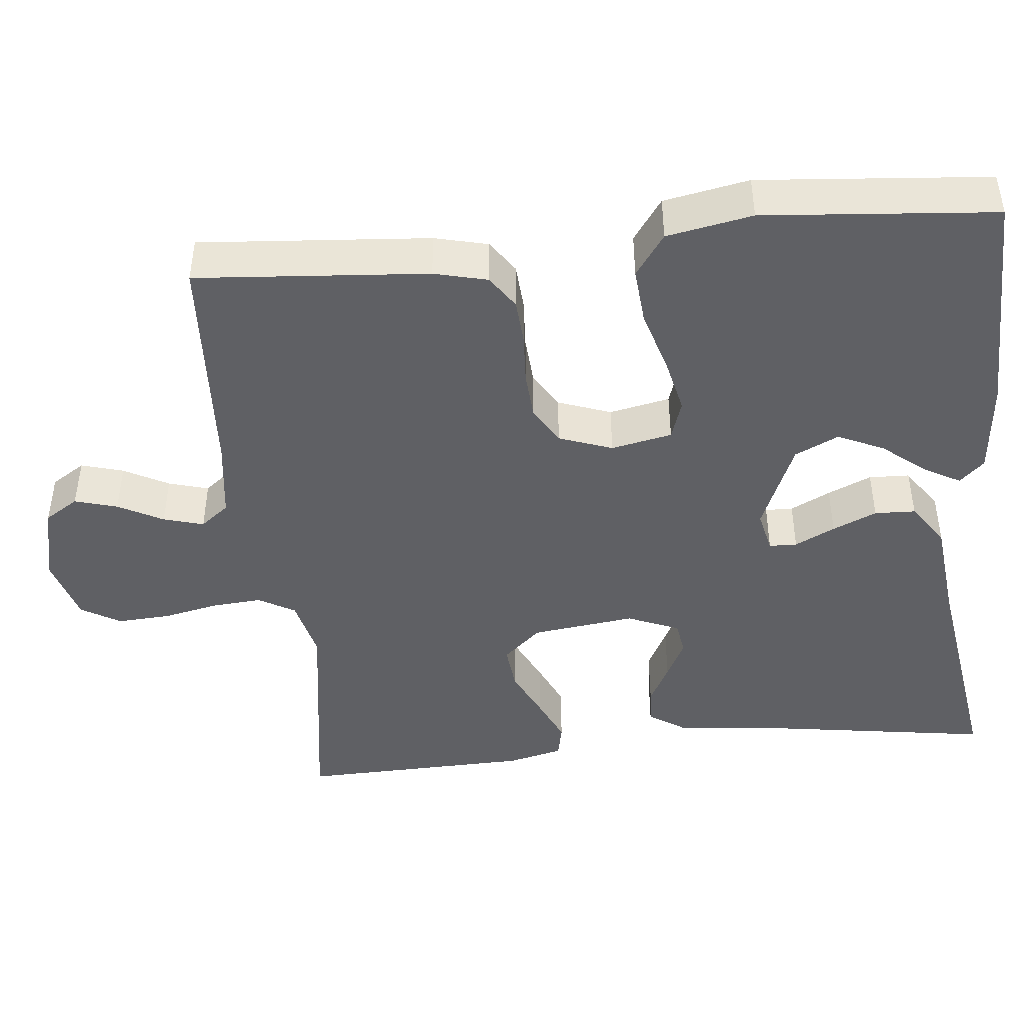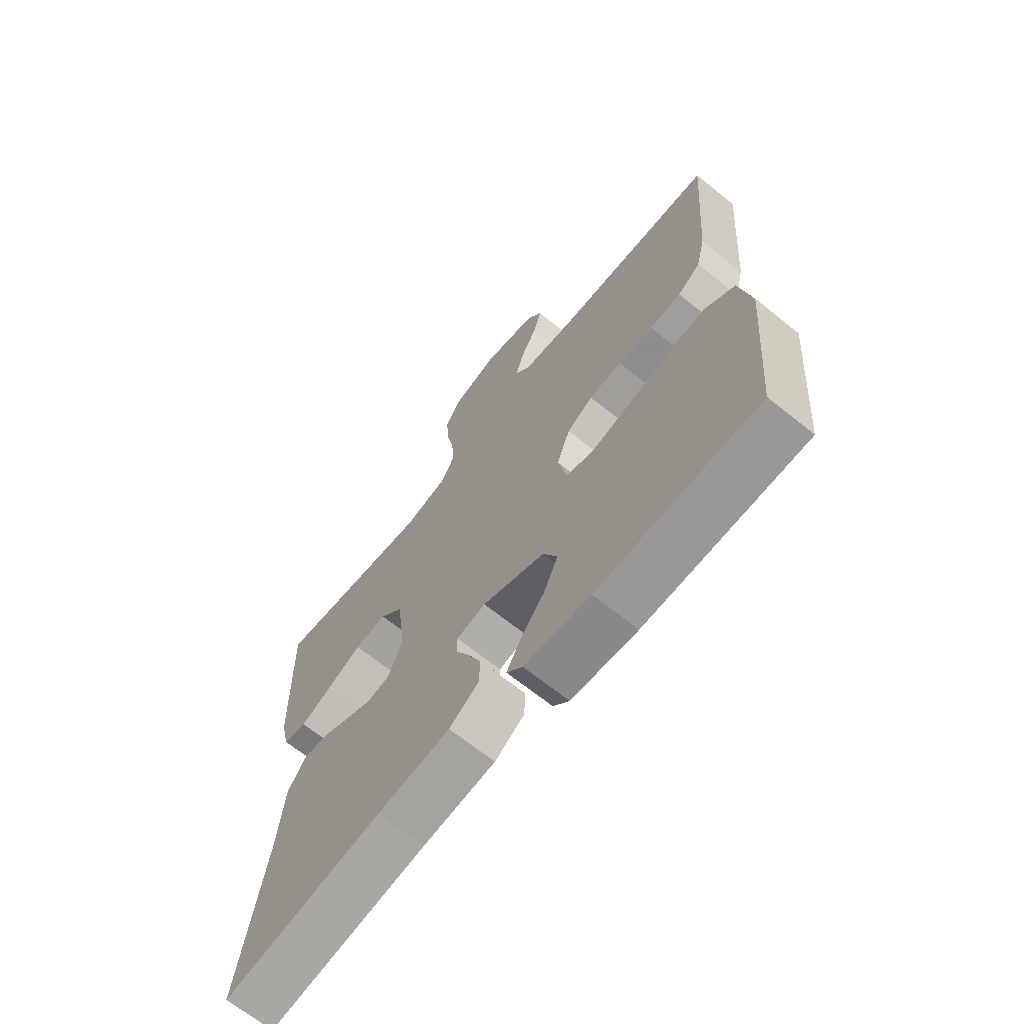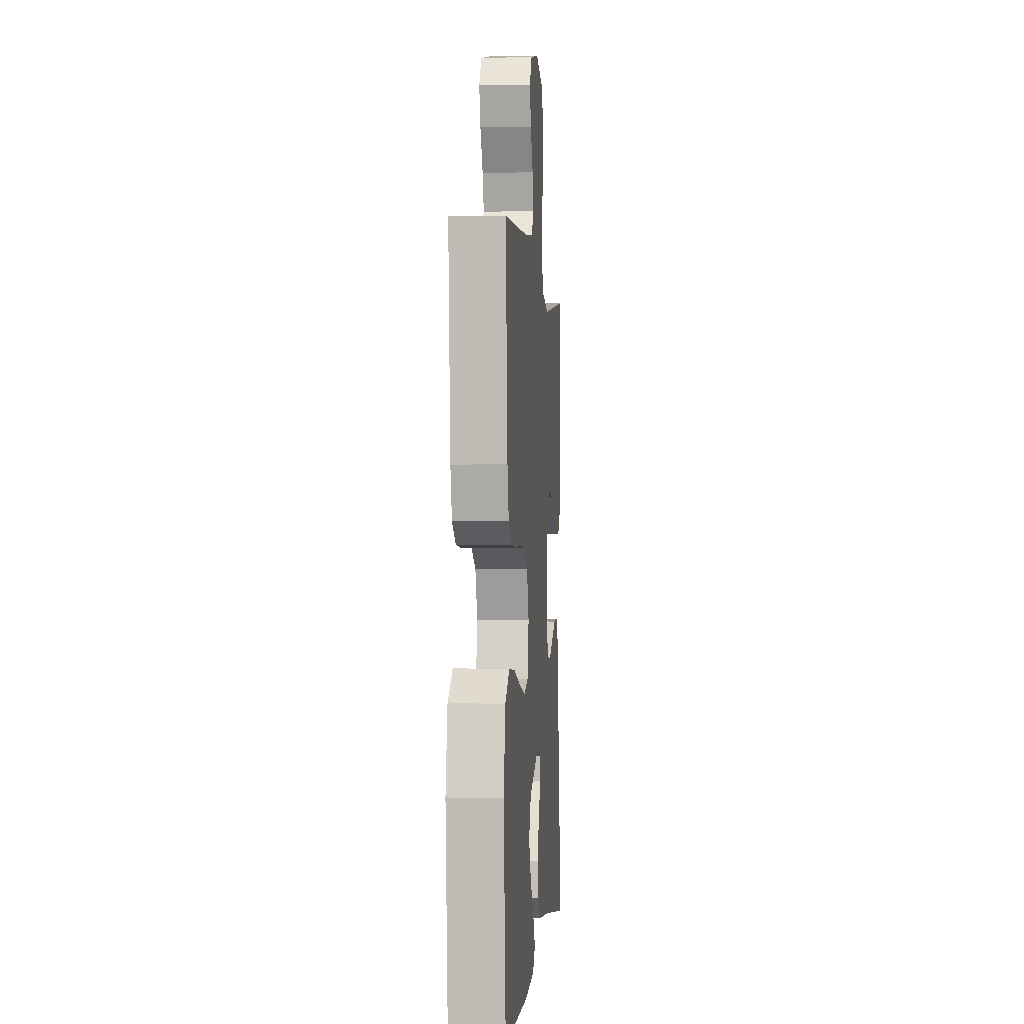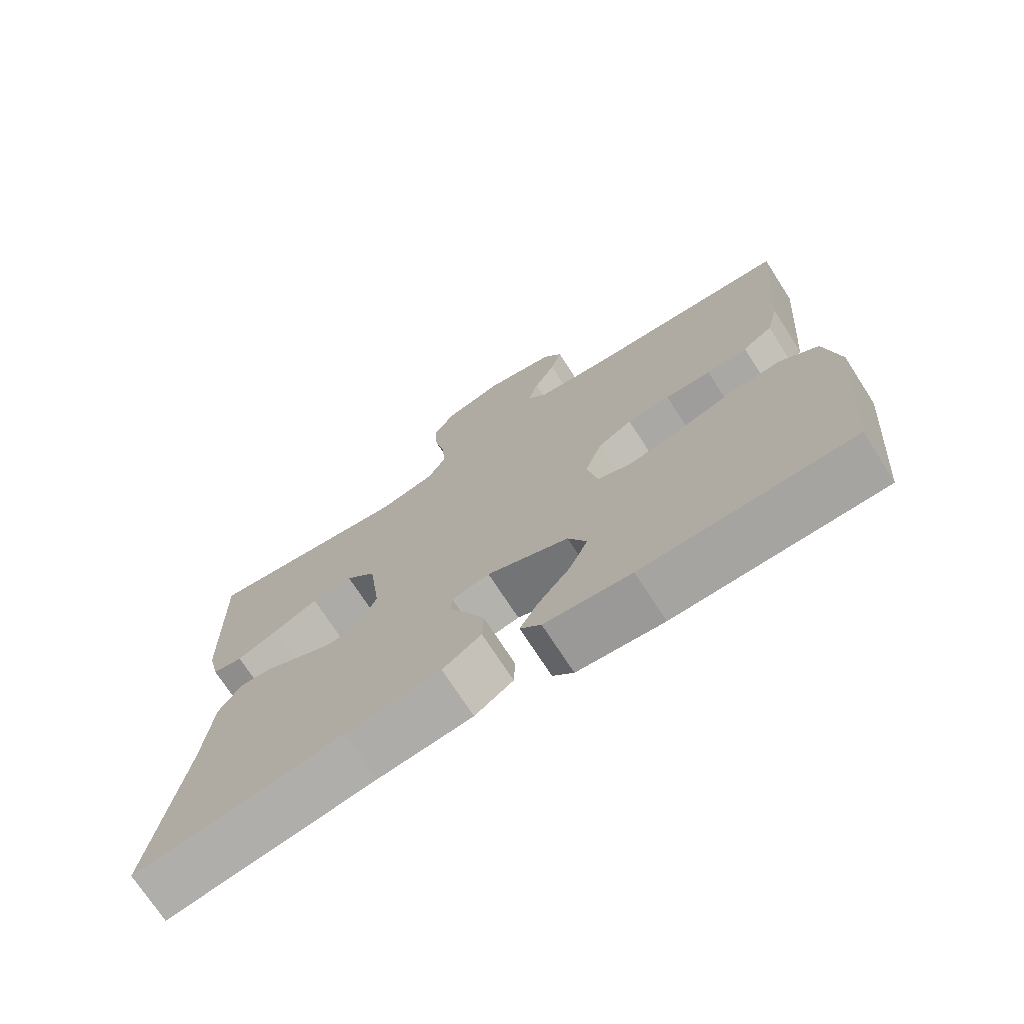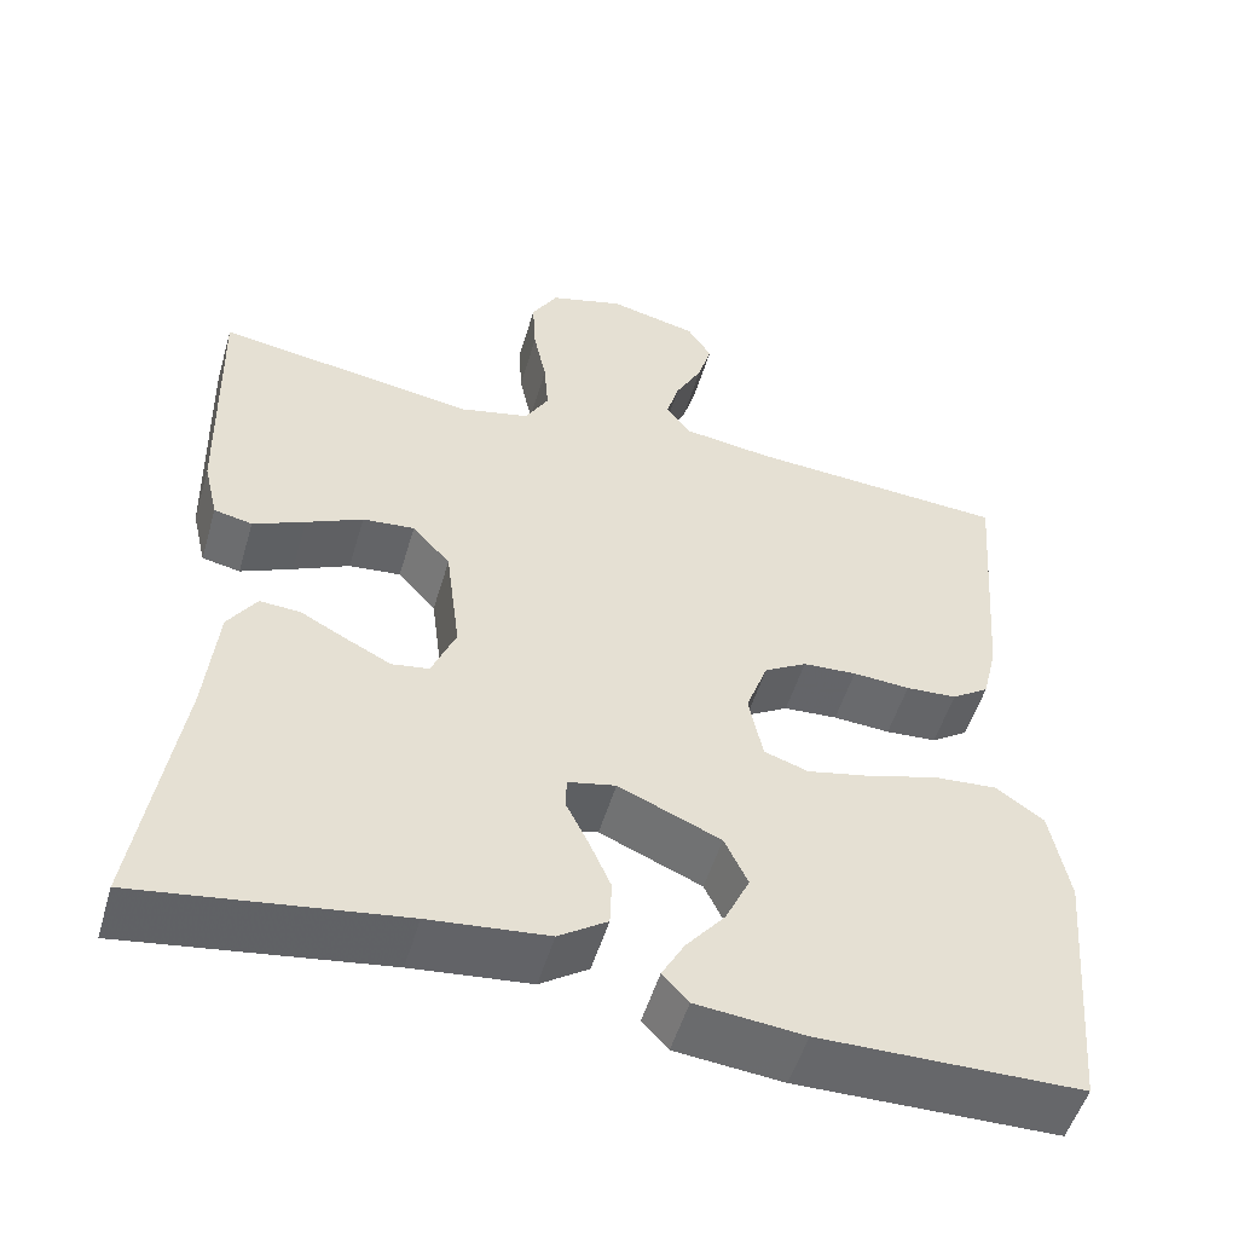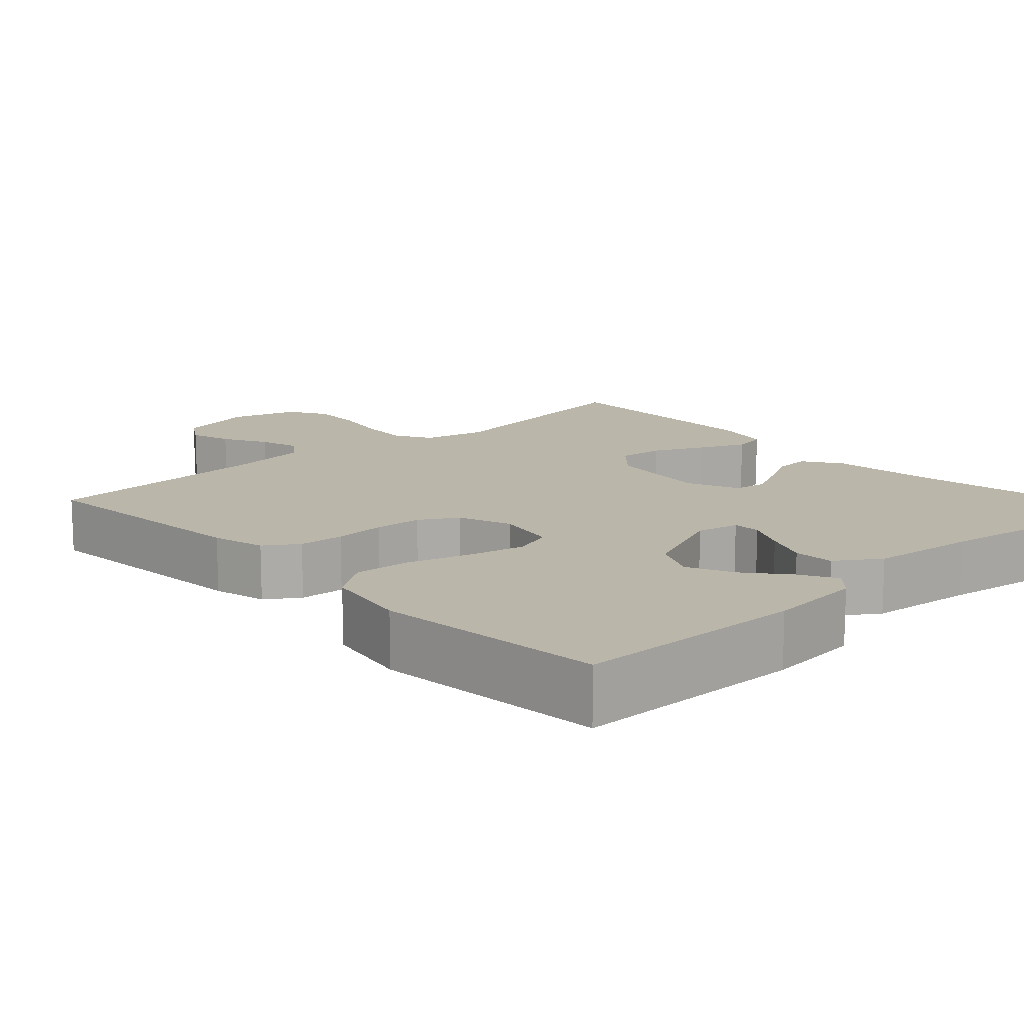
<metadata>
{"format":"obj","ext":"obj","renderer":"f3d","projection":"perspective","resolution":1024,"background":"white","views":[{"elev":-44.6,"azim":95.9,"up":"+Y"},{"elev":-67.7,"azim":51.2,"up":"+Z"},{"elev":-0.8,"azim":95.0,"up":"+Z"},{"elev":-72.8,"azim":32.9,"up":"+Z"},{"elev":-52.4,"azim":-16.4,"up":"+Z"},{"elev":13.9,"azim":137.1,"up":"+Y"}]}
</metadata>
<code>
v 0.5 0.07 0.5
v 0.476 0.07 0.2
v 0.459 0.07 0.131
v 0.416 0.07 0.102
v 0.357 0.07 0.098
v 0.291 0.07 0.102
v 0.229 0.07 0.098
v 0.18 0.07 0.069
v 0.155 0.07 0
v 0.171 0.07 -0.079
v 0.222 0.07 -0.096
v 0.295 0.07 -0.08
v 0.376 0.07 -0.056
v 0.45 0.07 -0.05
v 0.505 0.07 -0.089
v 0.526 0.07 -0.2
v 0.5 0.07 -0.5
v 0.2 0.07 -0.505
v 0.076 0.07 -0.493
v 0.046 0.07 -0.461
v 0.072 0.07 -0.414
v 0.117 0.07 -0.359
v 0.145 0.07 -0.299
v 0.118 0.07 -0.242
v 0 0.07 -0.192
v -0.055 0.07 -0.204
v -0.056 0.07 -0.24
v -0.03 0.07 -0.292
v -0.005 0.07 -0.349
v -0.007 0.07 -0.402
v -0.063 0.07 -0.44
v -0.2 0.07 -0.455
v -0.5 0.07 -0.5
v -0.454 0.07 -0.2
v -0.441 0.07 -0.067
v -0.408 0.07 -0.017
v -0.361 0.07 -0.02
v -0.308 0.07 -0.048
v -0.256 0.07 -0.074
v -0.213 0.07 -0.067
v -0.185 0.07 0
v -0.202 0.07 0.134
v -0.246 0.07 0.183
v -0.306 0.07 0.177
v -0.371 0.07 0.146
v -0.431 0.07 0.119
v -0.475 0.07 0.128
v -0.492 0.07 0.2
v -0.5 0.07 0.5
v -0.2 0.07 0.455
v -0.119 0.07 0.474
v -0.092 0.07 0.521
v -0.097 0.07 0.586
v -0.112 0.07 0.658
v -0.116 0.07 0.726
v -0.086 0.07 0.777
v 0 0.07 0.802
v 0.102 0.07 0.778
v 0.13 0.07 0.734
v 0.114 0.07 0.679
v 0.083 0.07 0.621
v 0.068 0.07 0.569
v 0.097 0.07 0.532
v 0.2 0.07 0.518
v 0.5 0 0.5
v 0.476 0 0.2
v 0.459 0 0.131
v 0.416 0 0.102
v 0.357 0 0.098
v 0.291 0 0.102
v 0.229 0 0.098
v 0.18 0 0.069
v 0.155 0 0
v 0.171 0 -0.079
v 0.222 0 -0.096
v 0.295 0 -0.08
v 0.376 0 -0.056
v 0.45 0 -0.05
v 0.505 0 -0.089
v 0.526 0 -0.2
v 0.5 0 -0.5
v 0.2 0 -0.505
v 0.076 0 -0.493
v 0.046 0 -0.461
v 0.072 0 -0.414
v 0.117 0 -0.359
v 0.145 0 -0.299
v 0.118 0 -0.242
v 0 0 -0.192
v -0.055 0 -0.204
v -0.056 0 -0.24
v -0.03 0 -0.292
v -0.005 0 -0.349
v -0.007 0 -0.402
v -0.063 0 -0.44
v -0.2 0 -0.455
v -0.5 0 -0.5
v -0.454 0 -0.2
v -0.441 0 -0.067
v -0.408 0 -0.017
v -0.361 0 -0.02
v -0.308 0 -0.048
v -0.256 0 -0.074
v -0.213 0 -0.067
v -0.185 0 0
v -0.202 0 0.134
v -0.246 0 0.183
v -0.306 0 0.177
v -0.371 0 0.146
v -0.431 0 0.119
v -0.475 0 0.128
v -0.492 0 0.2
v -0.5 0 0.5
v -0.2 0 0.455
v -0.119 0 0.474
v -0.092 0 0.521
v -0.097 0 0.586
v -0.112 0 0.658
v -0.116 0 0.726
v -0.086 0 0.777
v 0 0 0.802
v 0.102 0 0.778
v 0.13 0 0.734
v 0.114 0 0.679
v 0.083 0 0.621
v 0.068 0 0.569
v 0.097 0 0.532
v 0.2 0 0.518
f 58 59 60 61
f 58 61 62
f 57 58 62
f 56 57 62
f 53 54 55 56
f 52 53 56 62
f 51 52 62 63
f 47 48 49 50
f 47 50 51
f 44 45 46 47
f 44 47 51 63
f 35 36 37 38
f 34 35 38 39
f 32 33 34 39
f 31 32 39 40
f 27 28 29 30
f 27 30 31 40
f 19 20 21 22
f 19 22 23
f 18 19 23
f 17 18 23
f 16 17 23 24
f 12 13 14 15
f 11 12 15 16
f 10 11 16 24
f 3 4 5 6
f 3 6 7
f 64 1 2 3
f 64 3 7
f 43 44 63 64
f 42 43 64 7
f 41 42 7 8
f 26 27 40 41
f 25 26 41 8
f 9 10 24 25
f 8 9 25
f 125 124 123 122
f 126 125 122
f 126 122 121
f 126 121 120
f 120 119 118 117
f 126 120 117 116
f 127 126 116 115
f 114 113 112 111
f 115 114 111
f 111 110 109 108
f 127 115 111 108
f 102 101 100 99
f 103 102 99 98
f 103 98 97 96
f 104 103 96 95
f 94 93 92 91
f 104 95 94 91
f 86 85 84 83
f 87 86 83
f 87 83 82
f 87 82 81
f 88 87 81 80
f 79 78 77 76
f 80 79 76 75
f 88 80 75 74
f 70 69 68 67
f 71 70 67
f 67 66 65 128
f 71 67 128
f 128 127 108 107
f 71 128 107 106
f 72 71 106 105
f 105 104 91 90
f 72 105 90 89
f 89 88 74 73
f 89 73 72
f 1 65 66 2
f 2 66 67 3
f 3 67 68 4
f 4 68 69 5
f 5 69 70 6
f 6 70 71 7
f 7 71 72 8
f 8 72 73 9
f 9 73 74 10
f 10 74 75 11
f 11 75 76 12
f 12 76 77 13
f 13 77 78 14
f 14 78 79 15
f 15 79 80 16
f 16 80 81 17
f 17 81 82 18
f 18 82 83 19
f 19 83 84 20
f 20 84 85 21
f 21 85 86 22
f 22 86 87 23
f 23 87 88 24
f 24 88 89 25
f 25 89 90 26
f 26 90 91 27
f 27 91 92 28
f 28 92 93 29
f 29 93 94 30
f 30 94 95 31
f 31 95 96 32
f 32 96 97 33
f 33 97 98 34
f 34 98 99 35
f 35 99 100 36
f 36 100 101 37
f 37 101 102 38
f 38 102 103 39
f 39 103 104 40
f 40 104 105 41
f 41 105 106 42
f 42 106 107 43
f 43 107 108 44
f 44 108 109 45
f 45 109 110 46
f 46 110 111 47
f 47 111 112 48
f 48 112 113 49
f 49 113 114 50
f 50 114 115 51
f 51 115 116 52
f 52 116 117 53
f 53 117 118 54
f 54 118 119 55
f 55 119 120 56
f 56 120 121 57
f 57 121 122 58
f 58 122 123 59
f 59 123 124 60
f 60 124 125 61
f 61 125 126 62
f 62 126 127 63
f 63 127 128 64
f 64 128 65 1

</code>
